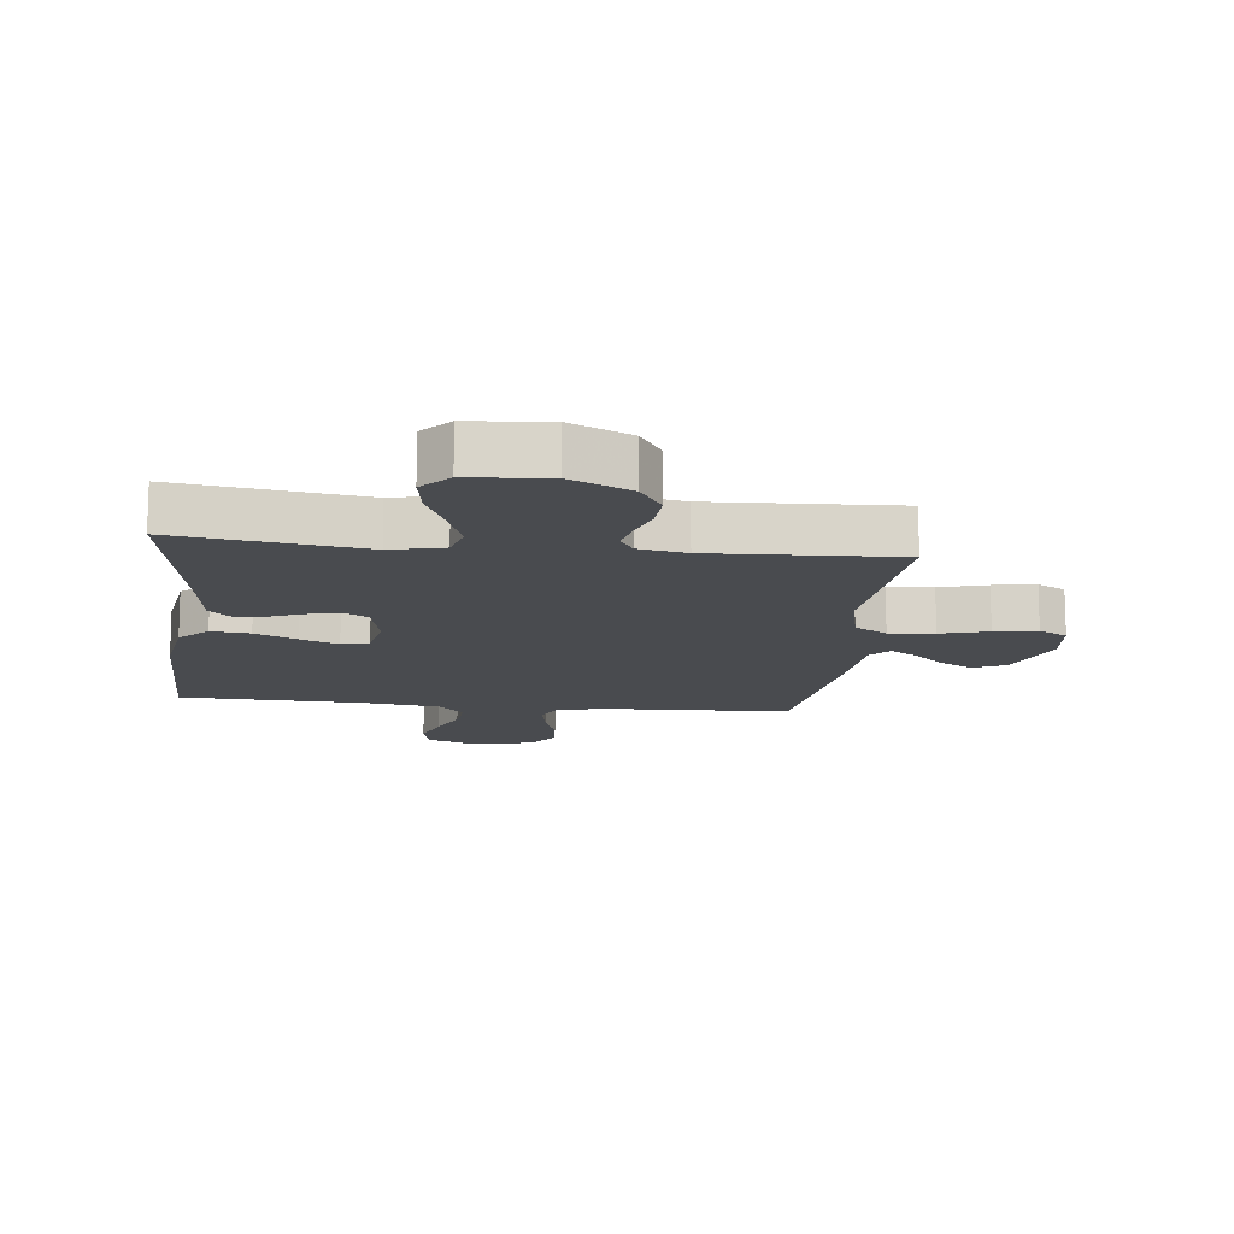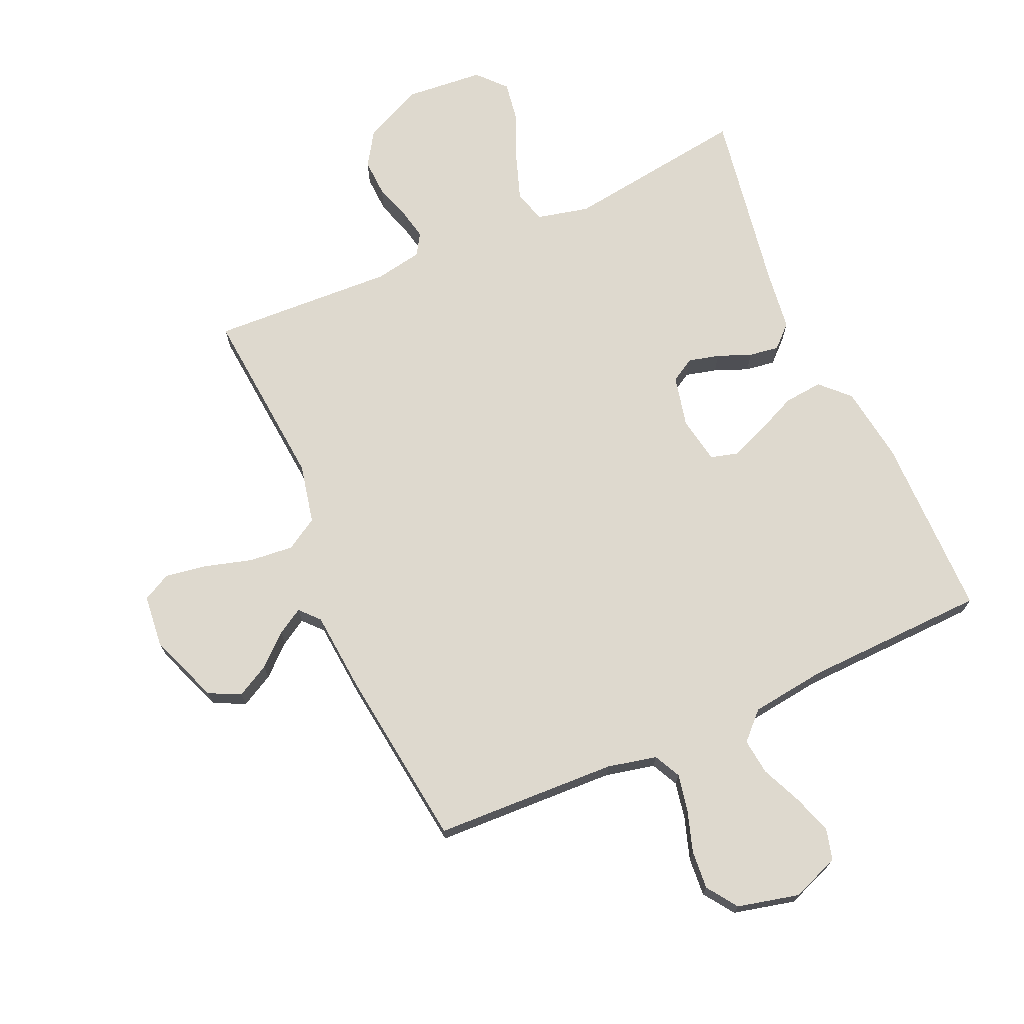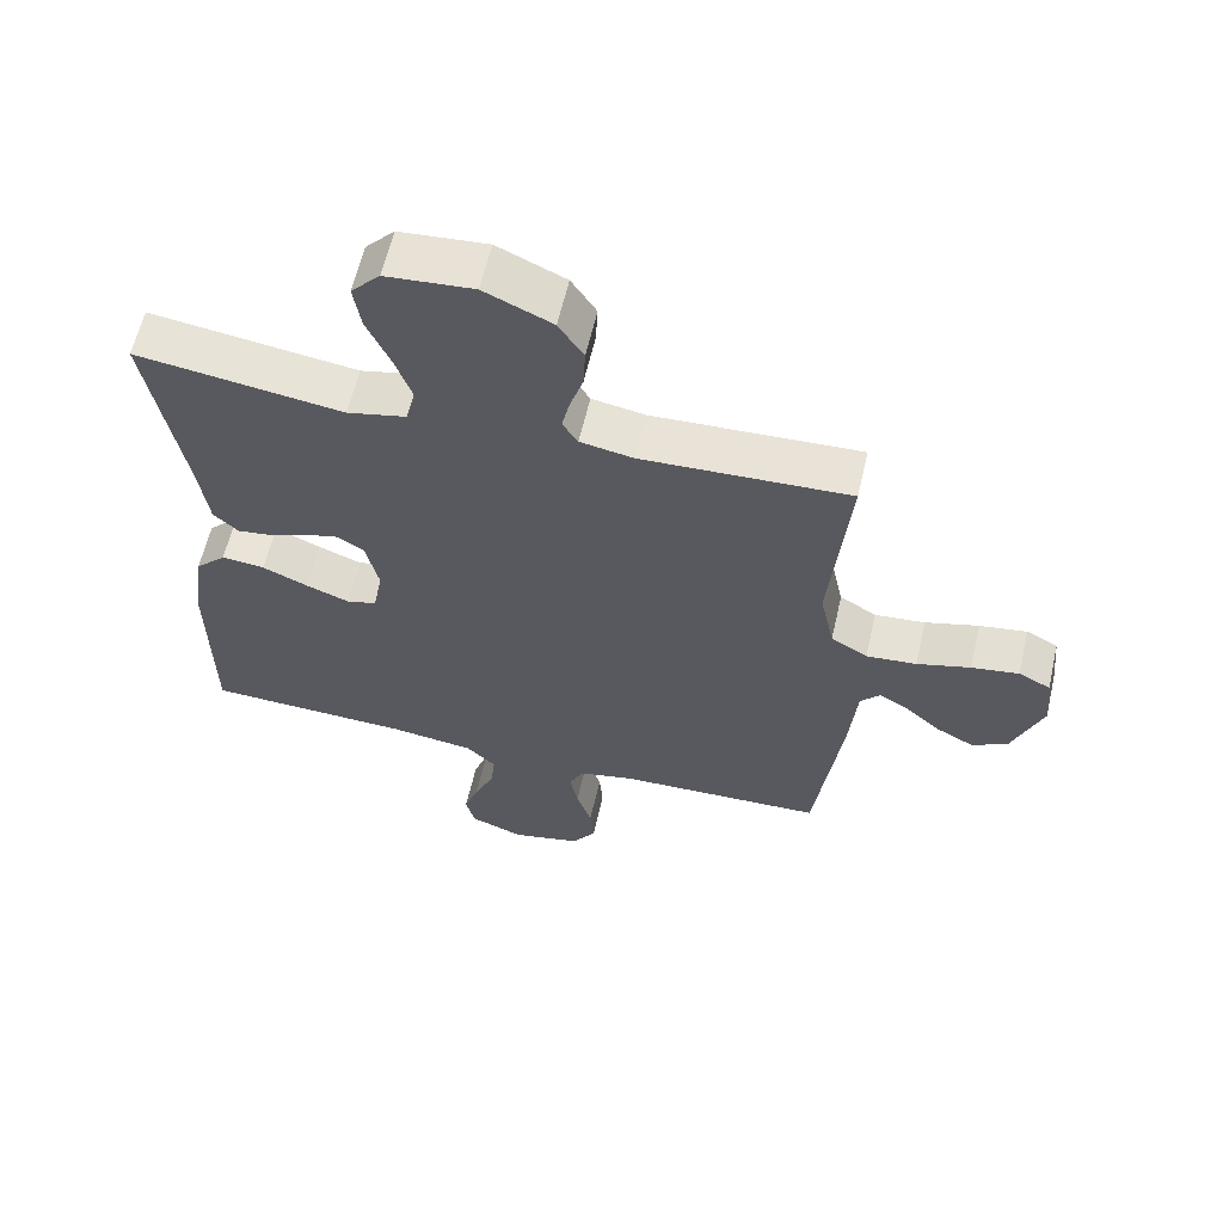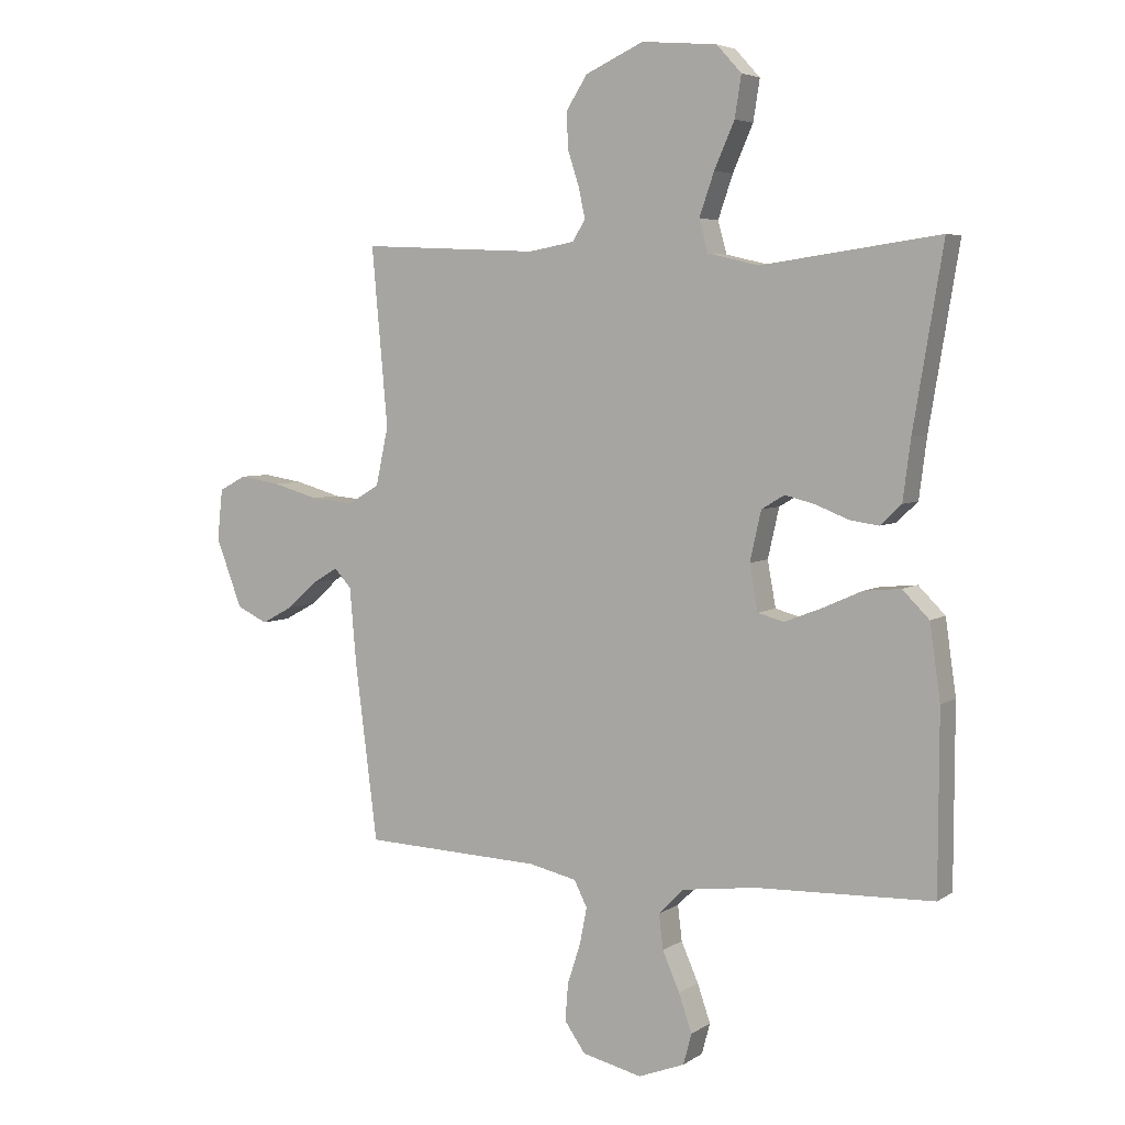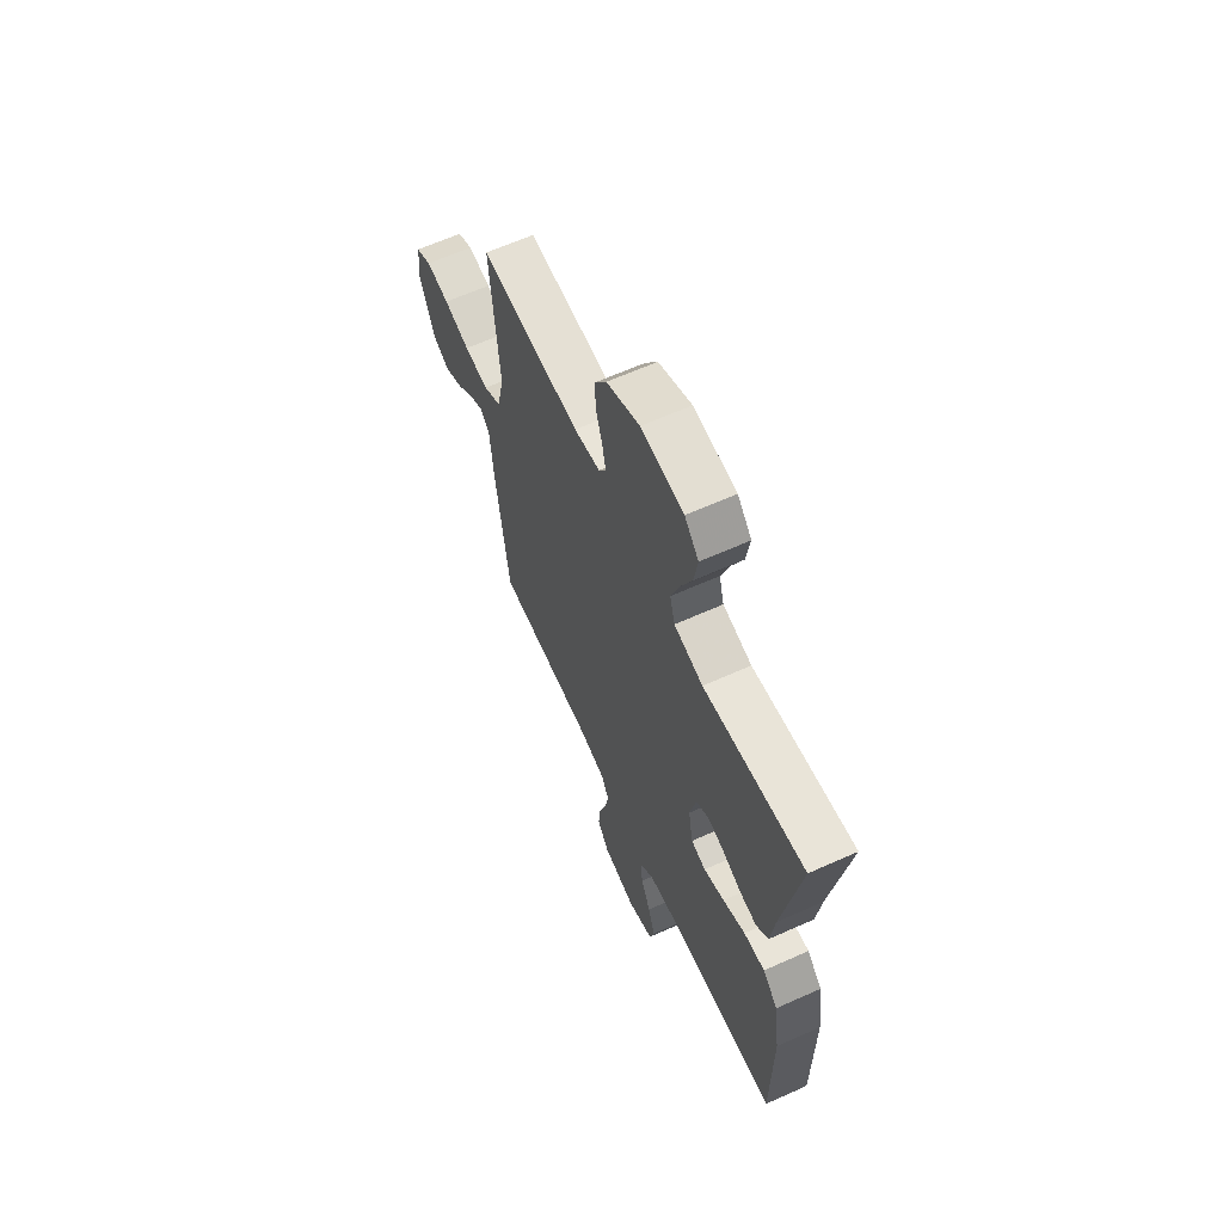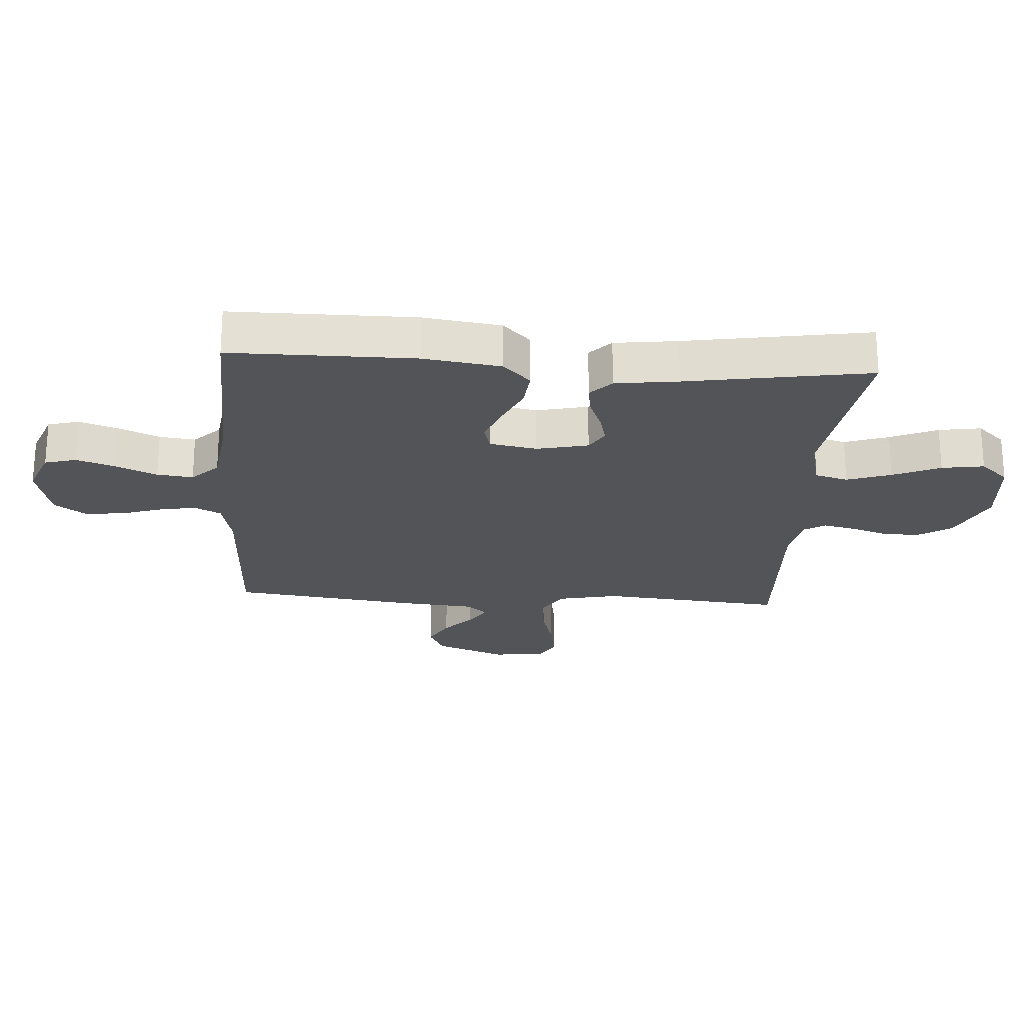
<metadata>
{"format":"obj","ext":"obj","renderer":"f3d","projection":"perspective","resolution":1024,"background":"white","views":[{"elev":-13.7,"azim":-6.5,"up":"+Y"},{"elev":71.5,"azim":156.1,"up":"+Y"},{"elev":61.3,"azim":13.0,"up":"+Z"},{"elev":5.0,"azim":-151.8,"up":"+Z"},{"elev":63.6,"azim":-114.4,"up":"+Z"},{"elev":-23.1,"azim":-93.9,"up":"+Y"}]}
</metadata>
<code>
v 0.5 0.07 -0.5
v 0.2 0.07 -0.512
v 0.119 0.07 -0.53
v 0.097 0.07 -0.574
v 0.109 0.07 -0.635
v 0.131 0.07 -0.703
v 0.136 0.07 -0.766
v 0.101 0.07 -0.816
v 0 0.07 -0.84
v -0.078 0.07 -0.81
v -0.092 0.07 -0.758
v -0.07 0.07 -0.694
v -0.041 0.07 -0.628
v -0.034 0.07 -0.569
v -0.077 0.07 -0.526
v -0.2 0.07 -0.51
v -0.5 0.07 -0.5
v -0.501 0.07 -0.2
v -0.483 0.07 -0.074
v -0.438 0.07 -0.029
v -0.375 0.07 -0.035
v -0.308 0.07 -0.065
v -0.246 0.07 -0.089
v -0.202 0.07 -0.077
v -0.188 0.07 0
v -0.207 0.07 0.084
v -0.246 0.07 0.107
v -0.297 0.07 0.094
v -0.352 0.07 0.072
v -0.401 0.07 0.065
v -0.437 0.07 0.099
v -0.45 0.07 0.2
v -0.5 0.07 0.5
v -0.2 0.07 0.458
v -0.114 0.07 0.478
v -0.099 0.07 0.532
v -0.124 0.07 0.604
v -0.158 0.07 0.681
v -0.169 0.07 0.75
v -0.127 0.07 0.796
v 0 0.07 0.807
v 0.098 0.07 0.762
v 0.134 0.07 0.706
v 0.131 0.07 0.645
v 0.112 0.07 0.586
v 0.101 0.07 0.535
v 0.123 0.07 0.5
v 0.2 0.07 0.486
v 0.5 0.07 0.5
v 0.473 0.07 0.2
v 0.494 0.07 0.102
v 0.547 0.07 0.07
v 0.62 0.07 0.077
v 0.697 0.07 0.099
v 0.766 0.07 0.11
v 0.812 0.07 0.086
v 0.821 0.07 0
v 0.777 0.07 -0.116
v 0.725 0.07 -0.141
v 0.671 0.07 -0.112
v 0.621 0.07 -0.067
v 0.578 0.07 -0.041
v 0.549 0.07 -0.073
v 0.538 0.07 -0.2
v 0.5 0 -0.5
v 0.2 0 -0.512
v 0.119 0 -0.53
v 0.097 0 -0.574
v 0.109 0 -0.635
v 0.131 0 -0.703
v 0.136 0 -0.766
v 0.101 0 -0.816
v 0 0 -0.84
v -0.078 0 -0.81
v -0.092 0 -0.758
v -0.07 0 -0.694
v -0.041 0 -0.628
v -0.034 0 -0.569
v -0.077 0 -0.526
v -0.2 0 -0.51
v -0.5 0 -0.5
v -0.501 0 -0.2
v -0.483 0 -0.074
v -0.438 0 -0.029
v -0.375 0 -0.035
v -0.308 0 -0.065
v -0.246 0 -0.089
v -0.202 0 -0.077
v -0.188 0 0
v -0.207 0 0.084
v -0.246 0 0.107
v -0.297 0 0.094
v -0.352 0 0.072
v -0.401 0 0.065
v -0.437 0 0.099
v -0.45 0 0.2
v -0.5 0 0.5
v -0.2 0 0.458
v -0.114 0 0.478
v -0.099 0 0.532
v -0.124 0 0.604
v -0.158 0 0.681
v -0.169 0 0.75
v -0.127 0 0.796
v 0 0 0.807
v 0.098 0 0.762
v 0.134 0 0.706
v 0.131 0 0.645
v 0.112 0 0.586
v 0.101 0 0.535
v 0.123 0 0.5
v 0.2 0 0.486
v 0.5 0 0.5
v 0.473 0 0.2
v 0.494 0 0.102
v 0.547 0 0.07
v 0.62 0 0.077
v 0.697 0 0.099
v 0.766 0 0.11
v 0.812 0 0.086
v 0.821 0 0
v 0.777 0 -0.116
v 0.725 0 -0.141
v 0.671 0 -0.112
v 0.621 0 -0.067
v 0.578 0 -0.041
v 0.549 0 -0.073
v 0.538 0 -0.2
f 63 64 1 2
f 58 59 60 61
f 58 61 62
f 57 58 62
f 56 57 62
f 53 54 55 56
f 52 53 56 62
f 51 52 62 63
f 48 49 50
f 47 48 50 51
f 42 43 44 45
f 42 45 46
f 41 42 46
f 40 41 46
f 37 38 39 40
f 36 37 40 46
f 35 36 46 47
f 32 33 34
f 28 29 30 31
f 27 28 31 32
f 19 20 21 22
f 19 22 23
f 16 17 18 19
f 15 16 19 23
f 14 15 23 24
f 10 11 12 13
f 8 9 10 13
f 8 13 14
f 5 6 7 8
f 4 5 8 14
f 3 4 14 24
f 27 32 34 35
f 26 27 35 47
f 25 26 47 51
f 24 25 51 63
f 2 3 24 63
f 66 65 128 127
f 125 124 123 122
f 126 125 122
f 126 122 121
f 126 121 120
f 120 119 118 117
f 126 120 117 116
f 127 126 116 115
f 114 113 112
f 115 114 112 111
f 109 108 107 106
f 110 109 106
f 110 106 105
f 110 105 104
f 104 103 102 101
f 110 104 101 100
f 111 110 100 99
f 98 97 96
f 95 94 93 92
f 96 95 92 91
f 86 85 84 83
f 87 86 83
f 83 82 81 80
f 87 83 80 79
f 88 87 79 78
f 77 76 75 74
f 77 74 73 72
f 78 77 72
f 72 71 70 69
f 78 72 69 68
f 88 78 68 67
f 99 98 96 91
f 111 99 91 90
f 115 111 90 89
f 127 115 89 88
f 127 88 67 66
f 1 65 66 2
f 2 66 67 3
f 3 67 68 4
f 4 68 69 5
f 5 69 70 6
f 6 70 71 7
f 7 71 72 8
f 8 72 73 9
f 9 73 74 10
f 10 74 75 11
f 11 75 76 12
f 12 76 77 13
f 13 77 78 14
f 14 78 79 15
f 15 79 80 16
f 16 80 81 17
f 17 81 82 18
f 18 82 83 19
f 19 83 84 20
f 20 84 85 21
f 21 85 86 22
f 22 86 87 23
f 23 87 88 24
f 24 88 89 25
f 25 89 90 26
f 26 90 91 27
f 27 91 92 28
f 28 92 93 29
f 29 93 94 30
f 30 94 95 31
f 31 95 96 32
f 32 96 97 33
f 33 97 98 34
f 34 98 99 35
f 35 99 100 36
f 36 100 101 37
f 37 101 102 38
f 38 102 103 39
f 39 103 104 40
f 40 104 105 41
f 41 105 106 42
f 42 106 107 43
f 43 107 108 44
f 44 108 109 45
f 45 109 110 46
f 46 110 111 47
f 47 111 112 48
f 48 112 113 49
f 49 113 114 50
f 50 114 115 51
f 51 115 116 52
f 52 116 117 53
f 53 117 118 54
f 54 118 119 55
f 55 119 120 56
f 56 120 121 57
f 57 121 122 58
f 58 122 123 59
f 59 123 124 60
f 60 124 125 61
f 61 125 126 62
f 62 126 127 63
f 63 127 128 64
f 64 128 65 1

</code>
